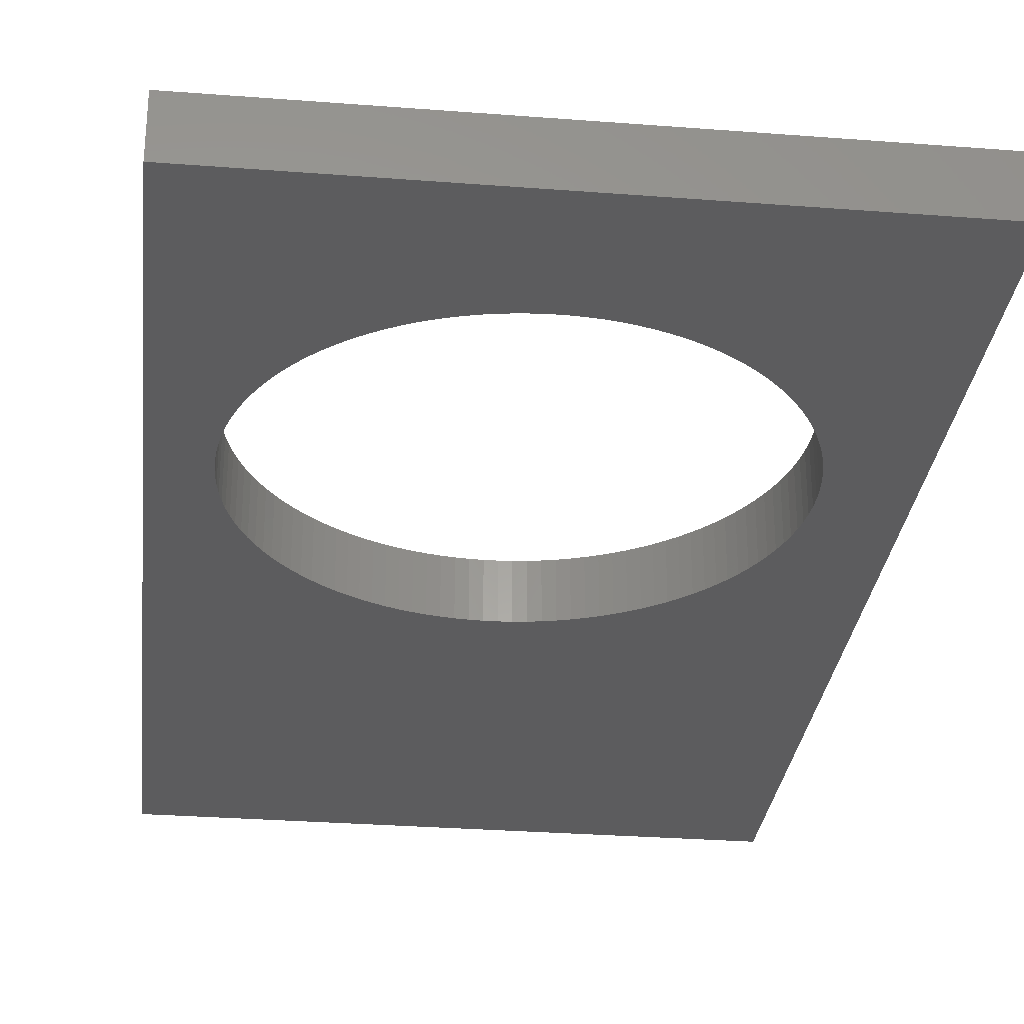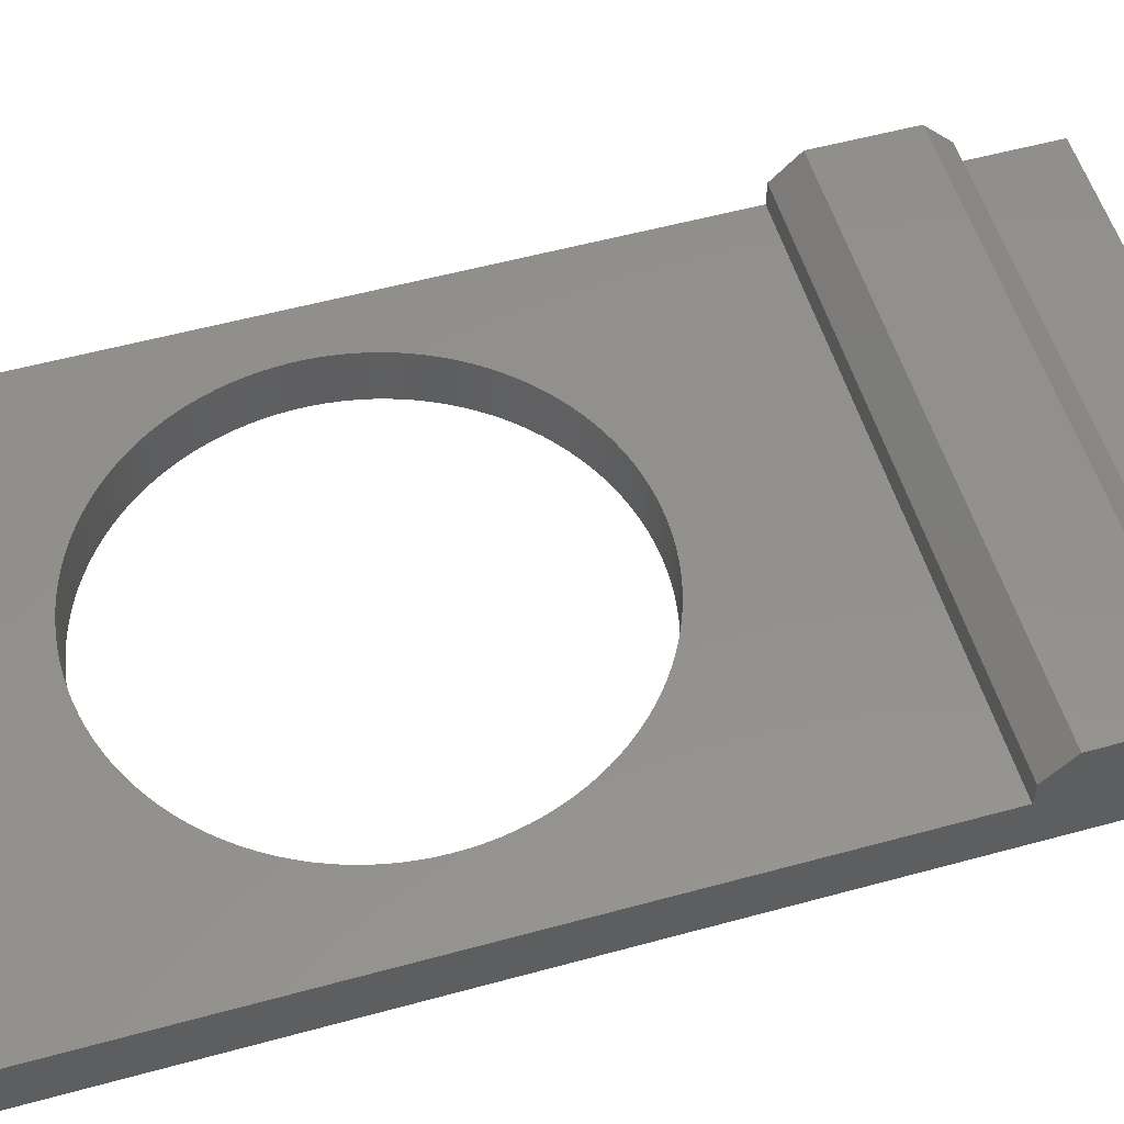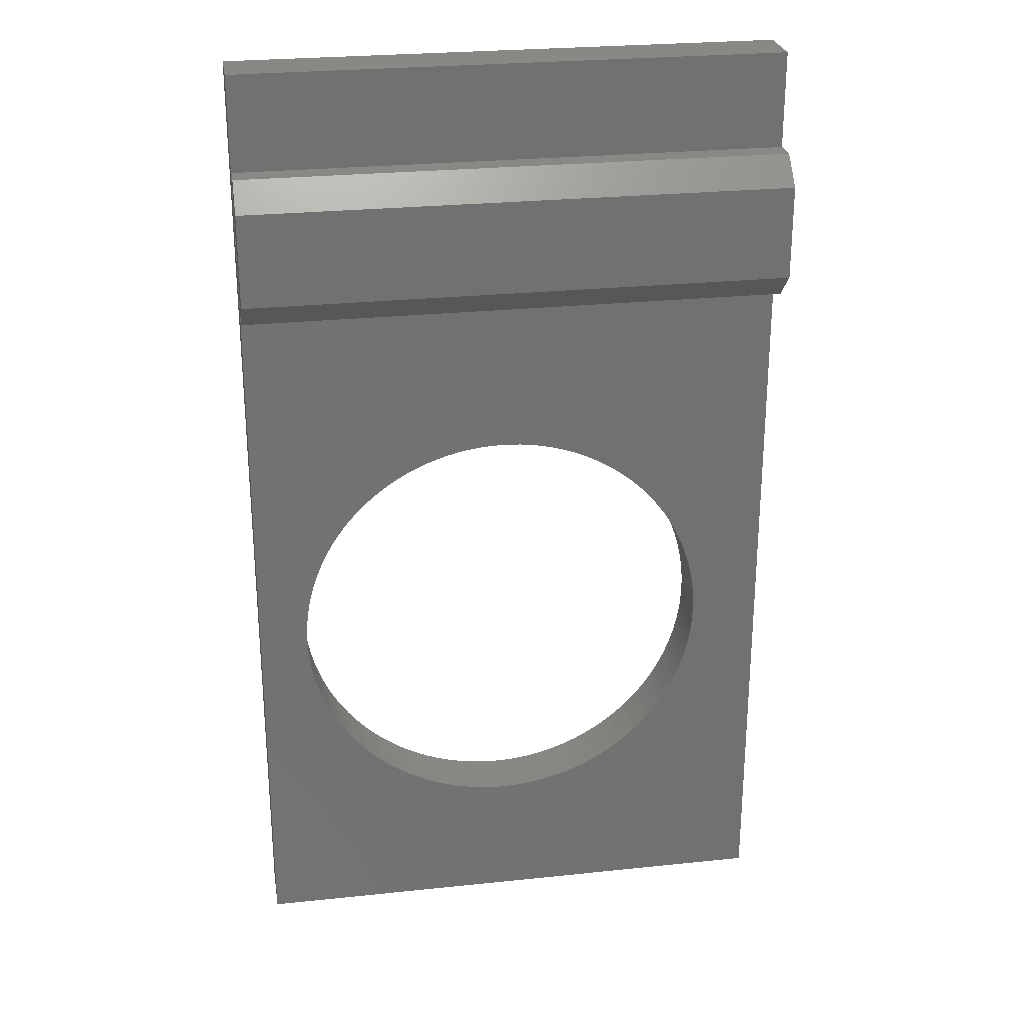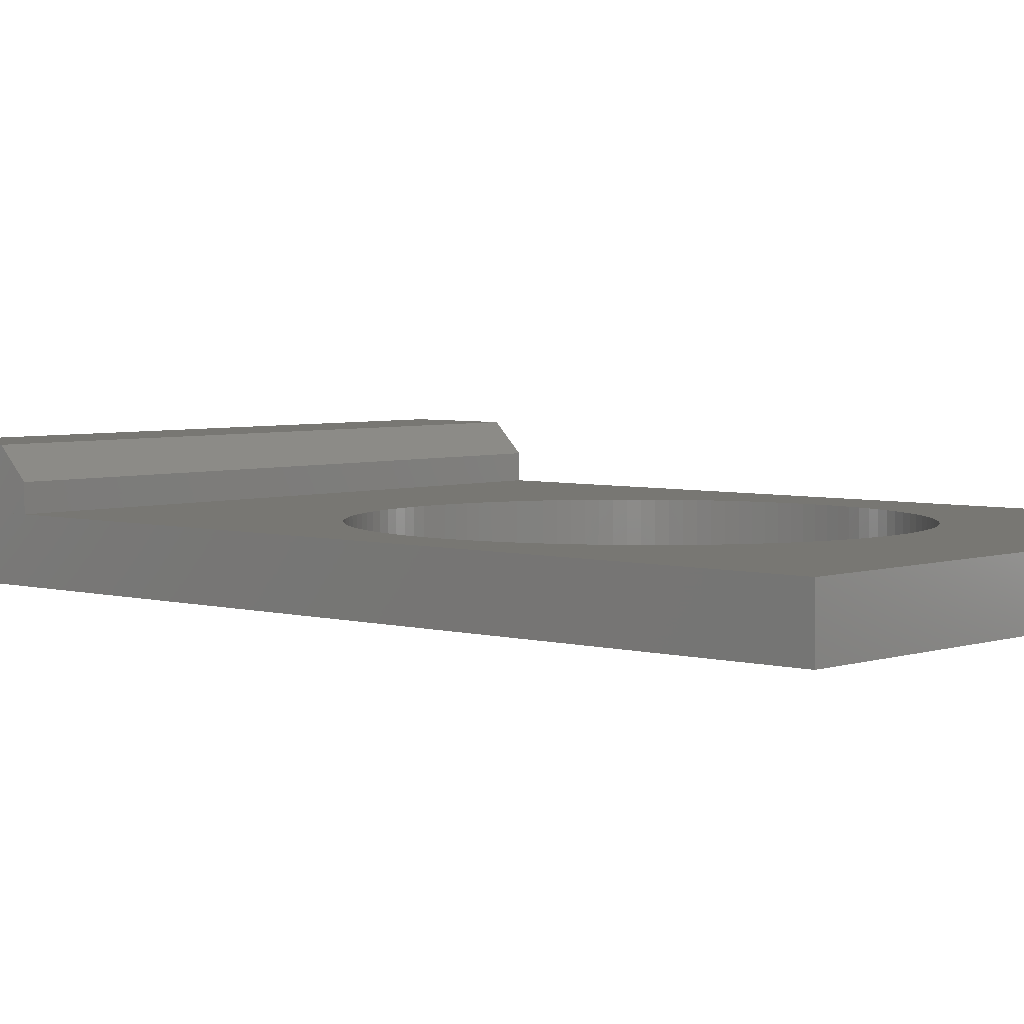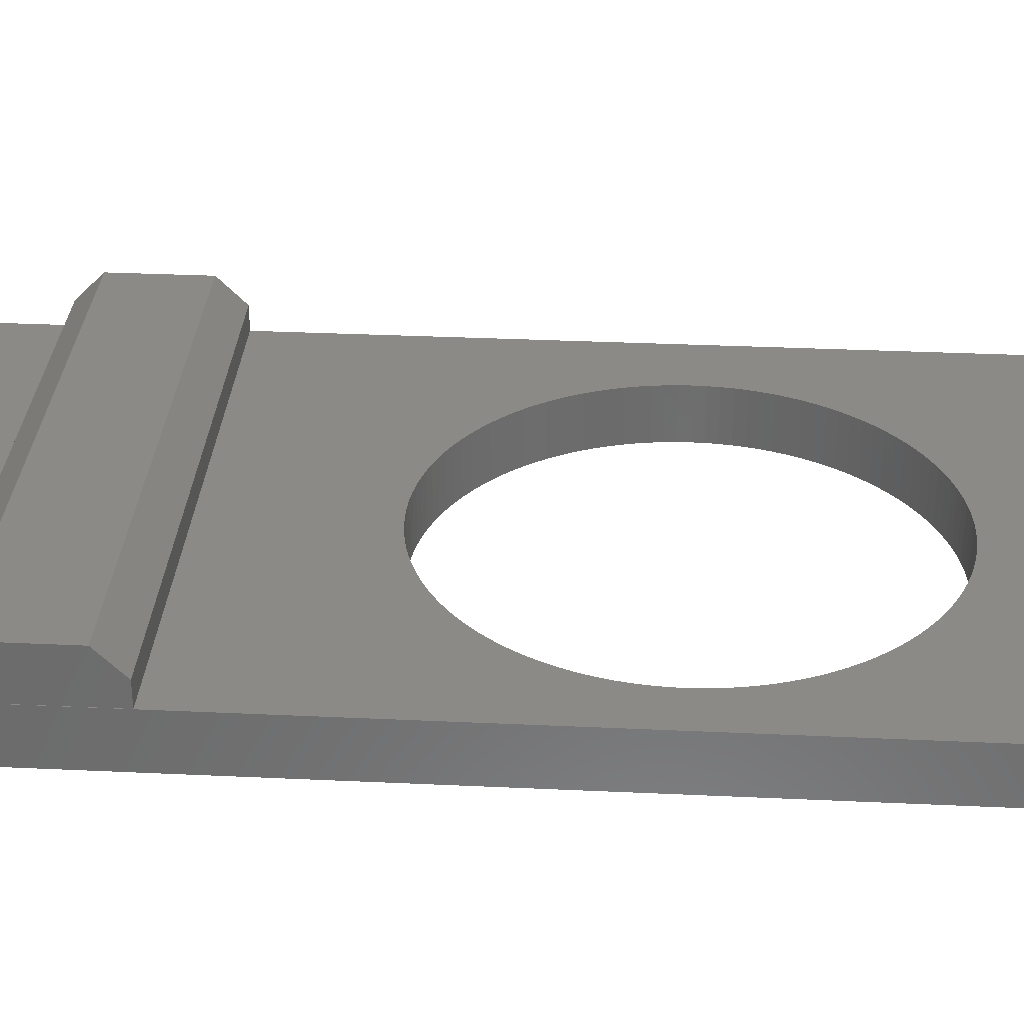
<metadata>
{"format":"stl","ext":"stl","renderer":"f3d","projection":"perspective","resolution":1024,"background":"white","views":[{"elev":-29.7,"azim":173.5,"up":"+Y"},{"elev":54.1,"azim":-106.3,"up":"+Y"},{"elev":26.3,"azim":170.6,"up":"+Z"},{"elev":4.2,"azim":132.1,"up":"+Y"},{"elev":31.6,"azim":93.8,"up":"+Y"}]}
</metadata>
<code>
# stl→obj: 260 verts, 524 faces
v -163.3 181.4 27.96
v -163.3 181.4 33.46
v -142.8 181.5 33.46
v -142.8 182.4 33.46
v -163.3 181.5 33.46
v -163.3 182.4 33.46
v -163.3 183.4 28.96
v -142.8 183.4 28.96
v -163.3 182.4 27.96
v -142.8 182.4 27.96
v -163.3 183.4 32.46
v -142.8 183.4 32.46
v -142.8 181.5 27.96
v -163.3 181.5 27.96
v -163.3 181.5 37.02
v -163.3 179.5 37.02
v -163.3 179.5 1
v -163.3 181.5 1
v -142.8 181.5 37.02
v -142.8 181.5 1
v -144.7 181.5 14.21
v -144.7 181.5 13.79
v -144.7 181.5 14.63
v -144.7 181.5 15.05
v -144.8 181.5 15.47
v -144.9 181.5 15.88
v -145 181.5 16.29
v -145.1 181.5 16.69
v -145.3 181.5 17.09
v -145.5 181.5 17.47
v -145.7 181.5 17.85
v -145.9 181.5 18.21
v -146.1 181.5 18.56
v -146.4 181.5 18.9
v -146.6 181.5 19.23
v -146.9 181.5 19.54
v -147.2 181.5 19.84
v -147.5 181.5 20.12
v -147.8 181.5 20.38
v -148.2 181.5 20.63
v -148.5 181.5 20.86
v -148.9 181.5 21.06
v -149.3 181.5 21.25
v -149.7 181.5 21.42
v -150.1 181.5 21.57
v -150.5 181.5 21.69
v -150.9 181.5 21.8
v -151.3 181.5 21.88
v -151.7 181.5 21.94
v -152.1 181.5 21.98
v -152.6 181.5 22
v -153 181.5 21.99
v -153.4 181.5 21.97
v -153.8 181.5 21.92
v -154.2 181.5 21.84
v -154.7 181.5 21.75
v -155.1 181.5 21.63
v -155.5 181.5 21.5
v -155.9 181.5 21.34
v -156.2 181.5 21.16
v -156.6 181.5 20.96
v -157 181.5 20.75
v -157.3 181.5 20.51
v -157.7 181.5 20.25
v -158 181.5 19.98
v -158.3 181.5 19.69
v -158.6 181.5 19.39
v -158.9 181.5 19.07
v -159.1 181.5 18.74
v -159.4 181.5 18.39
v -159.6 181.5 18.03
v -159.8 181.5 17.66
v -160 181.5 17.28
v -160.1 181.5 16.89
v -160.3 181.5 16.49
v -160.4 181.5 16.09
v -160.5 181.5 15.68
v -160.6 181.5 15.26
v -160.6 181.5 14.84
v -160.7 181.5 14.42
v -160.7 181.5 14
v -160.7 181.5 13.58
v -160.6 181.5 13.16
v -160.6 181.5 12.74
v -160.5 181.5 12.32
v -160.4 181.5 11.91
v -160.3 181.5 11.51
v -160.1 181.5 11.11
v -160 181.5 10.72
v -159.8 181.5 10.34
v -159.6 181.5 9.97
v -159.4 181.5 9.61
v -159.1 181.5 9.264
v -158.9 181.5 8.93
v -158.6 181.5 8.61
v -158.3 181.5 8.306
v -158 181.5 8.017
v -157.7 181.5 7.745
v -157.3 181.5 7.491
v -157 181.5 7.254
v -156.6 181.5 7.037
v -156.2 181.5 6.839
v -155.9 181.5 6.66
v -155.5 181.5 6.503
v -155.1 181.5 6.366
v -154.7 181.5 6.25
v -154.2 181.5 6.156
v -153.8 181.5 6.084
v -153.4 181.5 6.034
v -153 181.5 6.006
v -152.6 181.5 6.001
v -152.1 181.5 6.017
v -151.7 181.5 6.056
v -151.3 181.5 6.117
v -150.9 181.5 6.201
v -150.5 181.5 6.305
v -150.1 181.5 6.432
v -149.7 181.5 6.579
v -149.3 181.5 6.747
v -148.9 181.5 6.935
v -148.5 181.5 7.143
v -148.2 181.5 7.37
v -147.8 181.5 7.616
v -147.5 181.5 7.879
v -147.2 181.5 8.16
v -146.9 181.5 8.456
v -146.6 181.5 8.768
v -146.4 181.5 9.095
v -146.1 181.5 9.435
v -145.9 181.5 9.789
v -145.7 181.5 10.15
v -145.5 181.5 10.53
v -145.3 181.5 10.91
v -145.1 181.5 11.31
v -145 181.5 11.71
v -144.9 181.5 12.12
v -144.8 181.5 12.53
v -144.7 181.5 12.95
v -144.7 181.5 13.37
v -160.7 179.5 14.42
v -160.6 179.5 14.84
v -160.6 179.5 15.26
v -160.5 179.5 15.68
v -160.4 179.5 16.09
v -160.3 179.5 16.49
v -160.1 179.5 16.89
v -160 179.5 17.28
v -159.8 179.5 17.66
v -159.6 179.5 18.03
v -159.4 179.5 18.39
v -159.1 179.5 18.74
v -158.9 179.5 19.07
v -158.6 179.5 19.39
v -158.3 179.5 19.69
v -158 179.5 19.98
v -157.7 179.5 20.25
v -157.3 179.5 20.51
v -157 179.5 20.75
v -156.6 179.5 20.96
v -156.2 179.5 21.16
v -155.9 179.5 21.34
v -155.5 179.5 21.5
v -155.1 179.5 21.63
v -154.7 179.5 21.75
v -154.2 179.5 21.84
v -153.8 179.5 21.92
v -153.4 179.5 21.97
v -153 179.5 21.99
v -152.6 179.5 22
v -152.1 179.5 21.98
v -151.7 179.5 21.94
v -151.3 179.5 21.88
v -150.9 179.5 21.8
v -150.5 179.5 21.69
v -150.1 179.5 21.57
v -149.7 179.5 21.42
v -149.3 179.5 21.25
v -148.9 179.5 21.06
v -148.5 179.5 20.86
v -148.2 179.5 20.63
v -147.8 179.5 20.38
v -147.5 179.5 20.12
v -147.2 179.5 19.84
v -146.9 179.5 19.54
v -146.6 179.5 19.23
v -146.4 179.5 18.9
v -146.1 179.5 18.56
v -145.9 179.5 18.21
v -145.7 179.5 17.85
v -145.5 179.5 17.47
v -145.3 179.5 17.09
v -145.1 179.5 16.69
v -145 179.5 16.29
v -144.9 179.5 15.88
v -144.8 179.5 15.47
v -144.7 179.5 15.05
v -144.7 179.5 14.63
v -144.7 179.5 14.21
v -144.7 179.5 13.79
v -144.7 179.5 13.37
v -144.7 179.5 12.95
v -144.8 179.5 12.53
v -144.9 179.5 12.12
v -145 179.5 11.71
v -145.1 179.5 11.31
v -145.3 179.5 10.91
v -145.5 179.5 10.53
v -145.7 179.5 10.15
v -145.9 179.5 9.789
v -146.1 179.5 9.435
v -146.4 179.5 9.095
v -146.6 179.5 8.768
v -146.9 179.5 8.456
v -147.2 179.5 8.16
v -147.5 179.5 7.879
v -147.8 179.5 7.616
v -148.2 179.5 7.37
v -148.5 179.5 7.143
v -148.9 179.5 6.935
v -149.3 179.5 6.747
v -149.7 179.5 6.579
v -150.1 179.5 6.432
v -150.5 179.5 6.305
v -150.9 179.5 6.201
v -151.3 179.5 6.117
v -151.7 179.5 6.056
v -152.1 179.5 6.017
v -152.6 179.5 6.001
v -153 179.5 6.006
v -153.4 179.5 6.034
v -153.8 179.5 6.084
v -154.2 179.5 6.156
v -154.7 179.5 6.25
v -155.1 179.5 6.366
v -155.5 179.5 6.503
v -155.9 179.5 6.66
v -156.2 179.5 6.839
v -156.6 179.5 7.037
v -157 179.5 7.254
v -157.3 179.5 7.491
v -157.7 179.5 7.745
v -158 179.5 8.017
v -158.3 179.5 8.306
v -158.6 179.5 8.61
v -158.9 179.5 8.93
v -159.1 179.5 9.264
v -159.4 179.5 9.61
v -159.6 179.5 9.97
v -159.8 179.5 10.34
v -160 179.5 10.72
v -160.1 179.5 11.11
v -160.3 179.5 11.51
v -160.4 179.5 11.91
v -160.5 179.5 12.32
v -160.6 179.5 12.74
v -160.6 179.5 13.16
v -160.7 179.5 13.58
v -160.7 179.5 14
v -142.8 179.5 1
v -142.8 179.5 37.02
f 1 2 1
f 1 2 2
f 3 4 5
f 5 4 6
f 2 5 6
f 2 2 5
f 7 8 9
f 9 8 10
f 11 12 7
f 7 12 8
f 11 7 6
f 6 7 9
f 2 9 1
f 2 6 9
f 12 11 4
f 4 11 6
f 13 14 10
f 10 14 9
f 9 14 1
f 1 14 1
f 3 13 4
f 4 13 10
f 12 10 8
f 12 4 10
f 15 2 16
f 15 5 2
f 2 1 16
f 16 1 17
f 17 1 18
f 18 1 14
f 5 15 3
f 3 15 19
f 13 19 20
f 21 20 22
f 21 13 20
f 21 23 13
f 13 23 24
f 25 13 24
f 25 26 13
f 13 26 27
f 28 13 27
f 28 29 13
f 13 29 30
f 31 13 30
f 31 32 13
f 13 32 33
f 34 13 33
f 34 35 13
f 13 35 36
f 37 13 36
f 37 38 13
f 13 38 39
f 40 13 39
f 40 41 13
f 13 41 42
f 43 13 42
f 43 44 13
f 13 44 45
f 46 13 45
f 46 47 13
f 13 47 48
f 49 13 48
f 49 50 13
f 13 50 51
f 52 13 51
f 52 14 13
f 52 53 14
f 14 53 54
f 55 14 54
f 55 56 14
f 14 56 57
f 58 14 57
f 58 59 14
f 14 59 60
f 61 14 60
f 61 62 14
f 14 62 63
f 64 14 63
f 64 65 14
f 14 65 66
f 67 14 66
f 67 68 14
f 14 68 69
f 70 14 69
f 70 71 14
f 14 71 72
f 73 14 72
f 73 74 14
f 14 74 75
f 76 14 75
f 76 77 14
f 14 77 78
f 79 14 78
f 79 80 14
f 14 80 81
f 18 81 82
f 83 18 82
f 83 84 18
f 18 84 85
f 86 18 85
f 86 87 18
f 18 87 88
f 89 18 88
f 89 90 18
f 18 90 91
f 92 18 91
f 92 93 18
f 18 93 94
f 95 18 94
f 95 96 18
f 18 96 97
f 98 18 97
f 98 99 18
f 18 99 100
f 101 18 100
f 101 102 18
f 18 102 103
f 104 18 103
f 104 105 18
f 18 105 106
f 107 18 106
f 107 108 18
f 18 108 109
f 110 18 109
f 110 20 18
f 110 111 20
f 20 111 112
f 113 20 112
f 113 114 20
f 20 114 115
f 116 20 115
f 116 117 20
f 20 117 118
f 119 20 118
f 119 120 20
f 20 120 121
f 122 20 121
f 122 123 20
f 20 123 124
f 125 20 124
f 125 126 20
f 20 126 127
f 128 20 127
f 128 129 20
f 20 129 130
f 131 20 130
f 131 132 20
f 20 132 133
f 134 20 133
f 134 135 20
f 20 135 136
f 137 20 136
f 137 138 20
f 20 138 139
f 22 20 139
f 3 19 13
f 18 14 81
f 80 140 81
f 80 141 140
f 80 79 141
f 141 79 142
f 142 79 78
f 143 78 77
f 144 77 76
f 145 76 75
f 146 75 74
f 147 74 73
f 148 73 72
f 149 72 71
f 150 71 70
f 151 70 69
f 152 69 68
f 153 68 67
f 154 67 66
f 155 66 65
f 156 65 64
f 157 64 63
f 158 63 62
f 159 62 61
f 160 61 60
f 161 60 59
f 162 59 58
f 163 58 57
f 164 57 56
f 165 56 55
f 166 55 54
f 167 54 53
f 168 53 52
f 169 52 51
f 170 51 50
f 171 50 49
f 172 49 48
f 173 48 47
f 174 47 46
f 175 46 45
f 176 45 44
f 177 44 43
f 178 43 42
f 179 42 41
f 180 41 40
f 181 40 39
f 182 39 38
f 183 38 37
f 184 37 36
f 185 36 35
f 186 35 34
f 187 34 33
f 188 33 32
f 189 32 31
f 190 31 30
f 191 30 29
f 192 29 28
f 193 28 27
f 194 27 26
f 195 26 25
f 196 25 24
f 197 24 23
f 198 23 21
f 199 21 22
f 200 22 139
f 201 139 138
f 202 138 137
f 203 137 136
f 204 136 135
f 205 135 134
f 206 134 133
f 207 133 132
f 208 132 131
f 209 131 130
f 210 130 129
f 211 129 128
f 212 128 127
f 213 127 126
f 214 126 125
f 215 125 124
f 216 124 123
f 217 123 122
f 218 122 121
f 219 121 120
f 220 120 119
f 221 119 118
f 222 118 117
f 223 117 116
f 224 116 115
f 225 115 114
f 226 114 113
f 227 113 112
f 228 112 111
f 229 111 110
f 230 110 109
f 231 109 108
f 232 108 107
f 233 107 106
f 234 106 105
f 235 105 104
f 236 104 103
f 237 103 102
f 238 102 101
f 239 101 100
f 240 100 99
f 241 99 98
f 242 98 97
f 243 97 96
f 244 96 95
f 245 95 94
f 246 94 93
f 247 93 92
f 248 92 91
f 249 91 90
f 250 90 89
f 251 89 88
f 252 88 87
f 253 87 86
f 254 86 85
f 255 85 84
f 256 84 83
f 257 83 82
f 258 82 81
f 140 258 81
f 142 78 143
f 143 77 144
f 144 76 145
f 145 75 146
f 146 74 147
f 147 73 148
f 148 72 149
f 149 71 150
f 150 70 151
f 151 69 152
f 152 68 153
f 153 67 154
f 154 66 155
f 155 65 156
f 156 64 157
f 157 63 158
f 158 62 159
f 159 61 160
f 160 60 161
f 161 59 162
f 162 58 163
f 163 57 164
f 164 56 165
f 165 55 166
f 166 54 167
f 167 53 168
f 168 52 169
f 169 51 170
f 170 50 171
f 171 49 172
f 172 48 173
f 173 47 174
f 174 46 175
f 175 45 176
f 176 44 177
f 177 43 178
f 178 42 179
f 179 41 180
f 180 40 181
f 181 39 182
f 182 38 183
f 183 37 184
f 184 36 185
f 185 35 186
f 186 34 187
f 187 33 188
f 188 32 189
f 189 31 190
f 190 30 191
f 191 29 192
f 192 28 193
f 193 27 194
f 194 26 195
f 195 25 196
f 196 24 197
f 197 23 198
f 198 21 199
f 199 22 200
f 200 139 201
f 201 138 202
f 202 137 203
f 203 136 204
f 204 135 205
f 205 134 206
f 206 133 207
f 207 132 208
f 208 131 209
f 209 130 210
f 210 129 211
f 211 128 212
f 212 127 213
f 213 126 214
f 214 125 215
f 215 124 216
f 216 123 217
f 217 122 218
f 218 121 219
f 219 120 220
f 220 119 221
f 221 118 222
f 222 117 223
f 223 116 224
f 224 115 225
f 225 114 226
f 226 113 227
f 227 112 228
f 228 111 229
f 229 110 230
f 230 109 231
f 231 108 232
f 232 107 233
f 233 106 234
f 234 105 235
f 235 104 236
f 236 103 237
f 237 102 238
f 238 101 239
f 239 100 240
f 240 99 241
f 241 98 242
f 242 97 243
f 243 96 244
f 244 95 245
f 245 94 246
f 246 93 247
f 247 92 248
f 248 91 249
f 249 90 250
f 250 89 251
f 251 88 252
f 252 87 253
f 253 86 254
f 254 85 255
f 255 84 256
f 256 83 257
f 257 82 258
f 18 20 17
f 17 20 259
f 260 259 19
f 19 259 20
f 257 258 17
f 256 17 255
f 256 257 17
f 141 16 140
f 141 142 16
f 16 142 143
f 144 16 143
f 144 145 16
f 16 145 146
f 147 16 146
f 147 148 16
f 16 148 149
f 150 16 149
f 150 151 16
f 16 151 152
f 153 16 152
f 153 154 16
f 16 154 155
f 156 16 155
f 156 157 16
f 16 157 158
f 159 16 158
f 159 160 16
f 16 160 161
f 162 16 161
f 162 163 16
f 16 163 164
f 165 16 164
f 165 166 16
f 16 166 167
f 168 16 167
f 168 260 16
f 168 169 260
f 260 169 170
f 171 260 170
f 171 172 260
f 260 172 173
f 174 260 173
f 174 175 260
f 260 175 176
f 177 260 176
f 177 178 260
f 260 178 179
f 180 260 179
f 180 181 260
f 260 181 182
f 183 260 182
f 183 184 260
f 260 184 185
f 186 260 185
f 186 187 260
f 260 187 188
f 189 260 188
f 189 190 260
f 260 190 191
f 192 260 191
f 192 193 260
f 260 193 194
f 195 260 194
f 195 196 260
f 260 196 197
f 259 197 198
f 199 259 198
f 199 200 259
f 259 200 201
f 202 259 201
f 202 203 259
f 259 203 204
f 205 259 204
f 205 206 259
f 259 206 207
f 208 259 207
f 208 209 259
f 259 209 210
f 211 259 210
f 211 212 259
f 259 212 213
f 214 259 213
f 214 215 259
f 259 215 216
f 217 259 216
f 217 218 259
f 259 218 219
f 220 259 219
f 220 221 259
f 259 221 222
f 223 259 222
f 223 224 259
f 259 224 225
f 226 259 225
f 226 227 259
f 259 227 228
f 229 259 228
f 229 17 259
f 229 230 17
f 17 230 231
f 232 17 231
f 232 233 17
f 17 233 234
f 235 17 234
f 235 236 17
f 17 236 237
f 238 17 237
f 238 239 17
f 17 239 240
f 241 17 240
f 241 242 17
f 17 242 243
f 244 17 243
f 244 245 17
f 17 245 246
f 247 17 246
f 247 248 17
f 17 248 249
f 250 17 249
f 250 251 17
f 17 251 252
f 253 17 252
f 253 254 17
f 17 254 255
f 260 197 259
f 16 17 140
f 140 17 258
f 16 260 15
f 15 260 19

</code>
